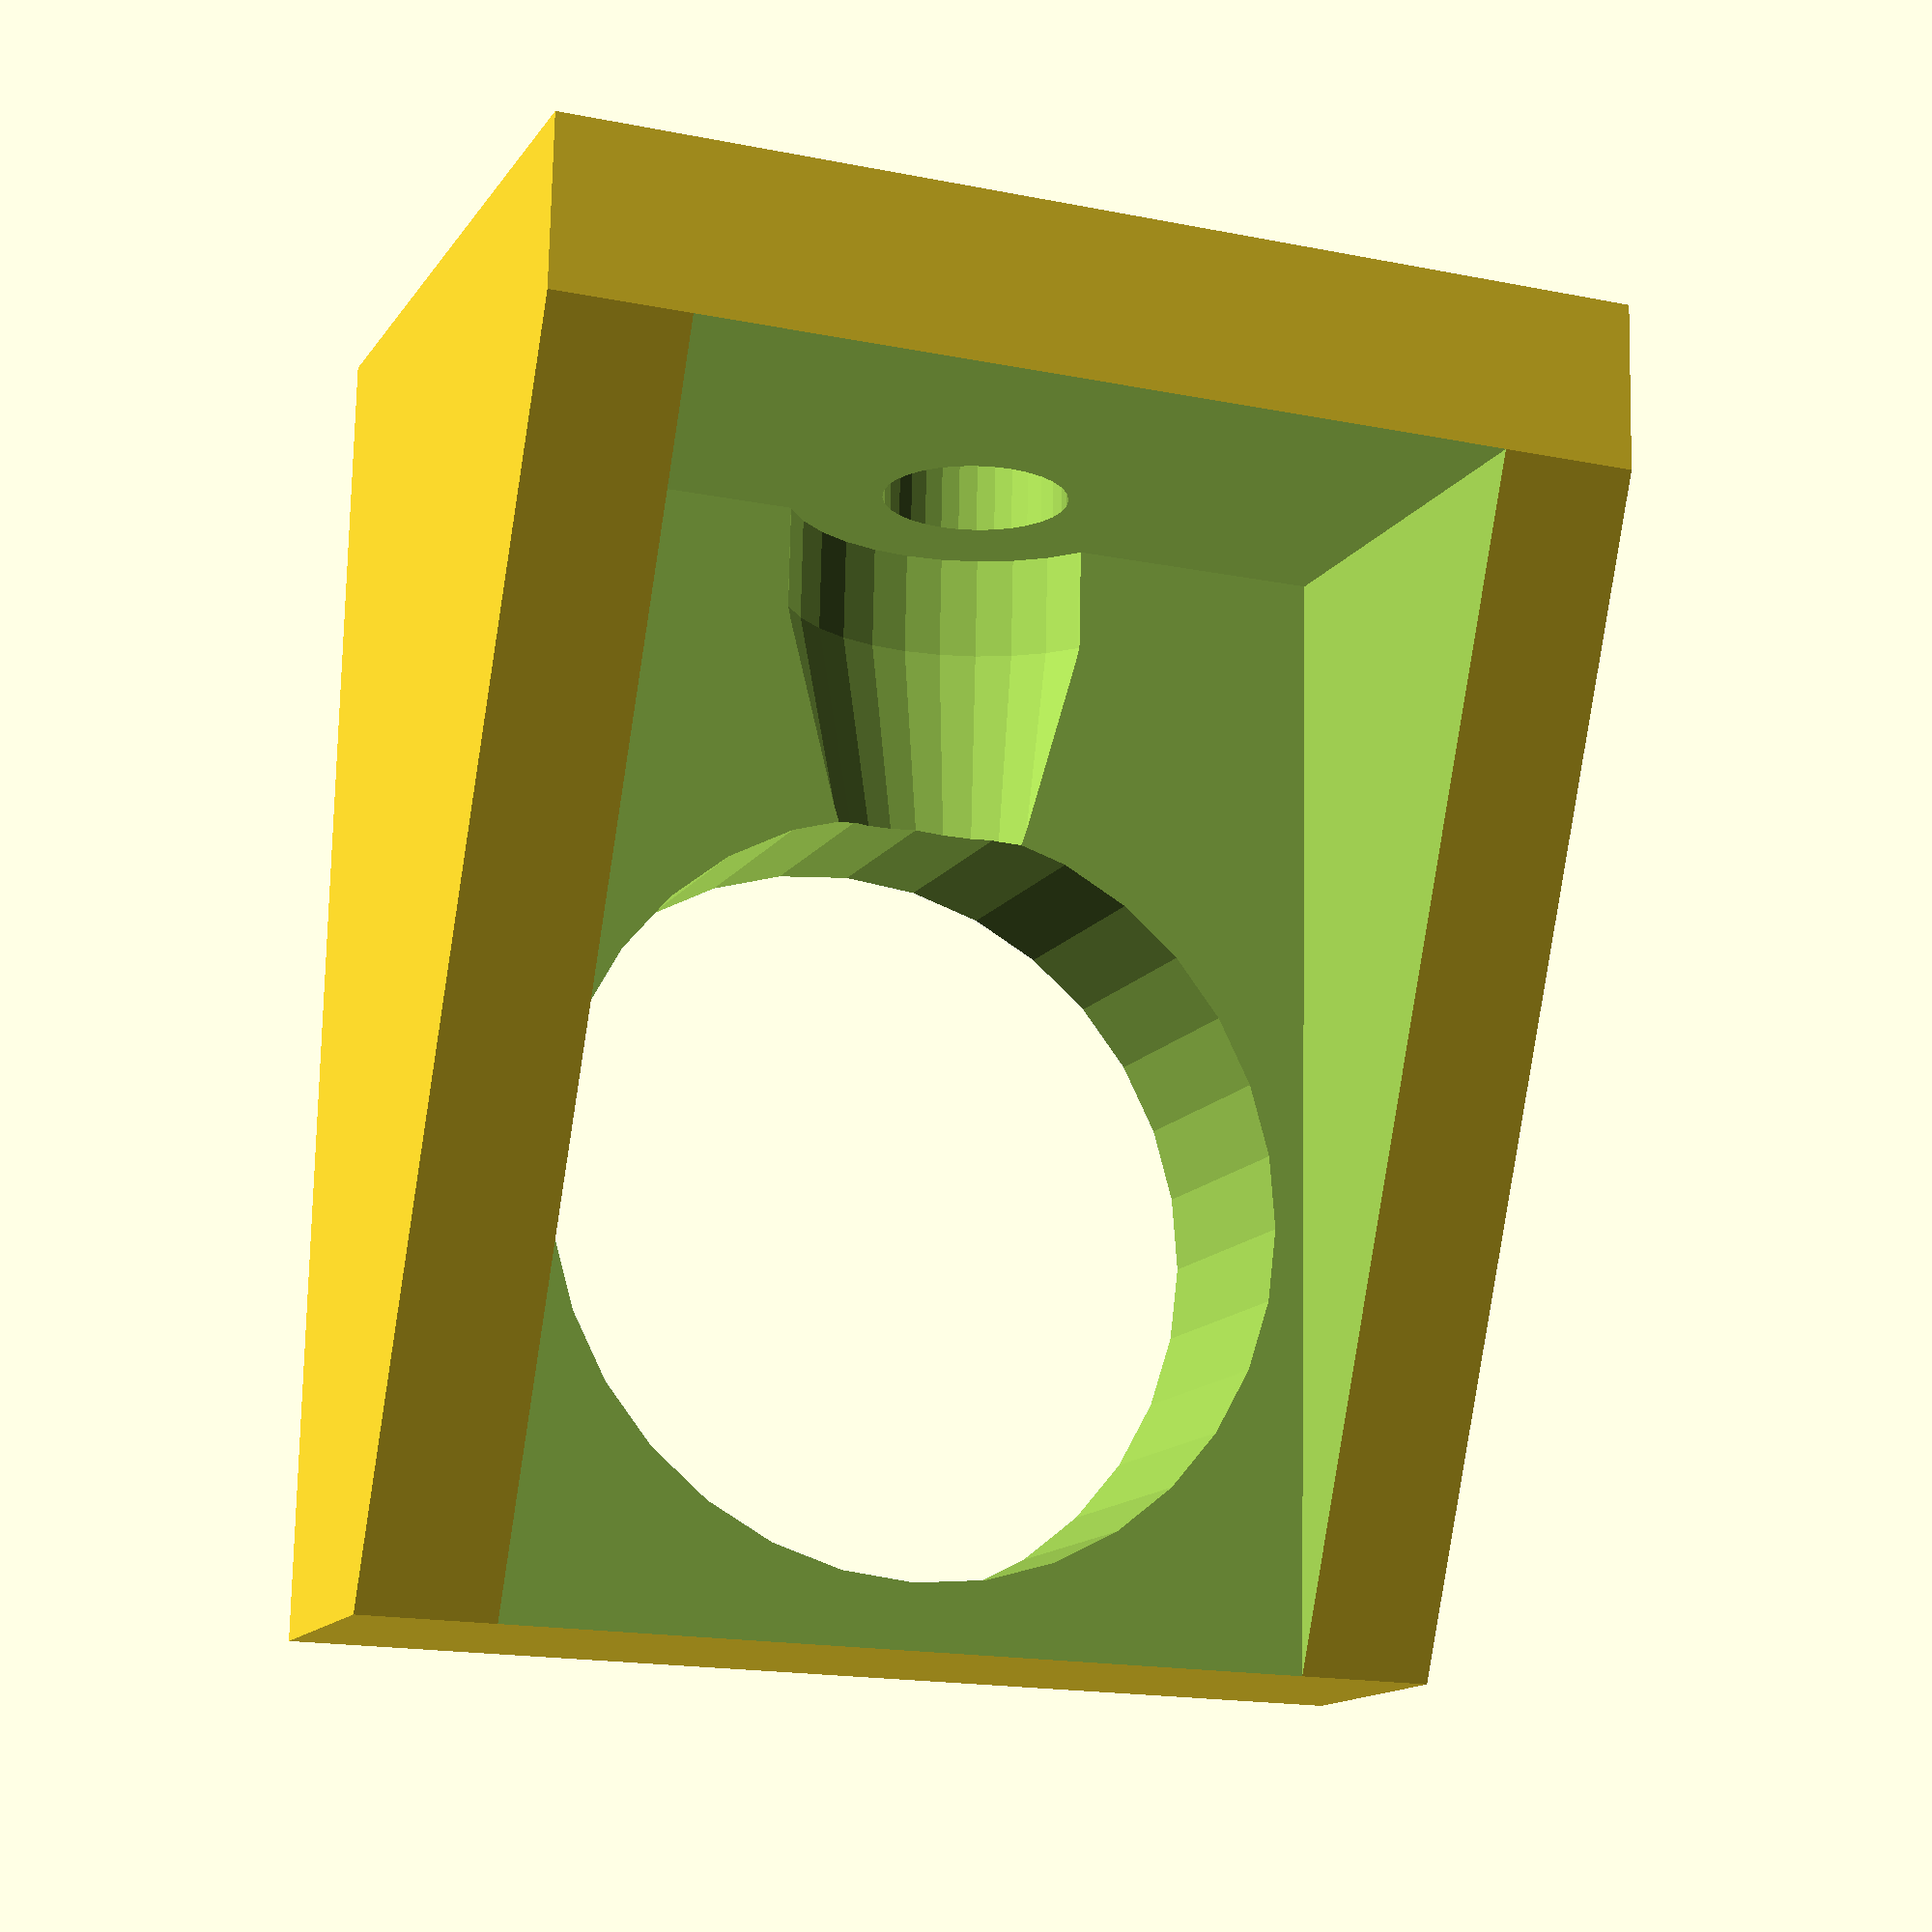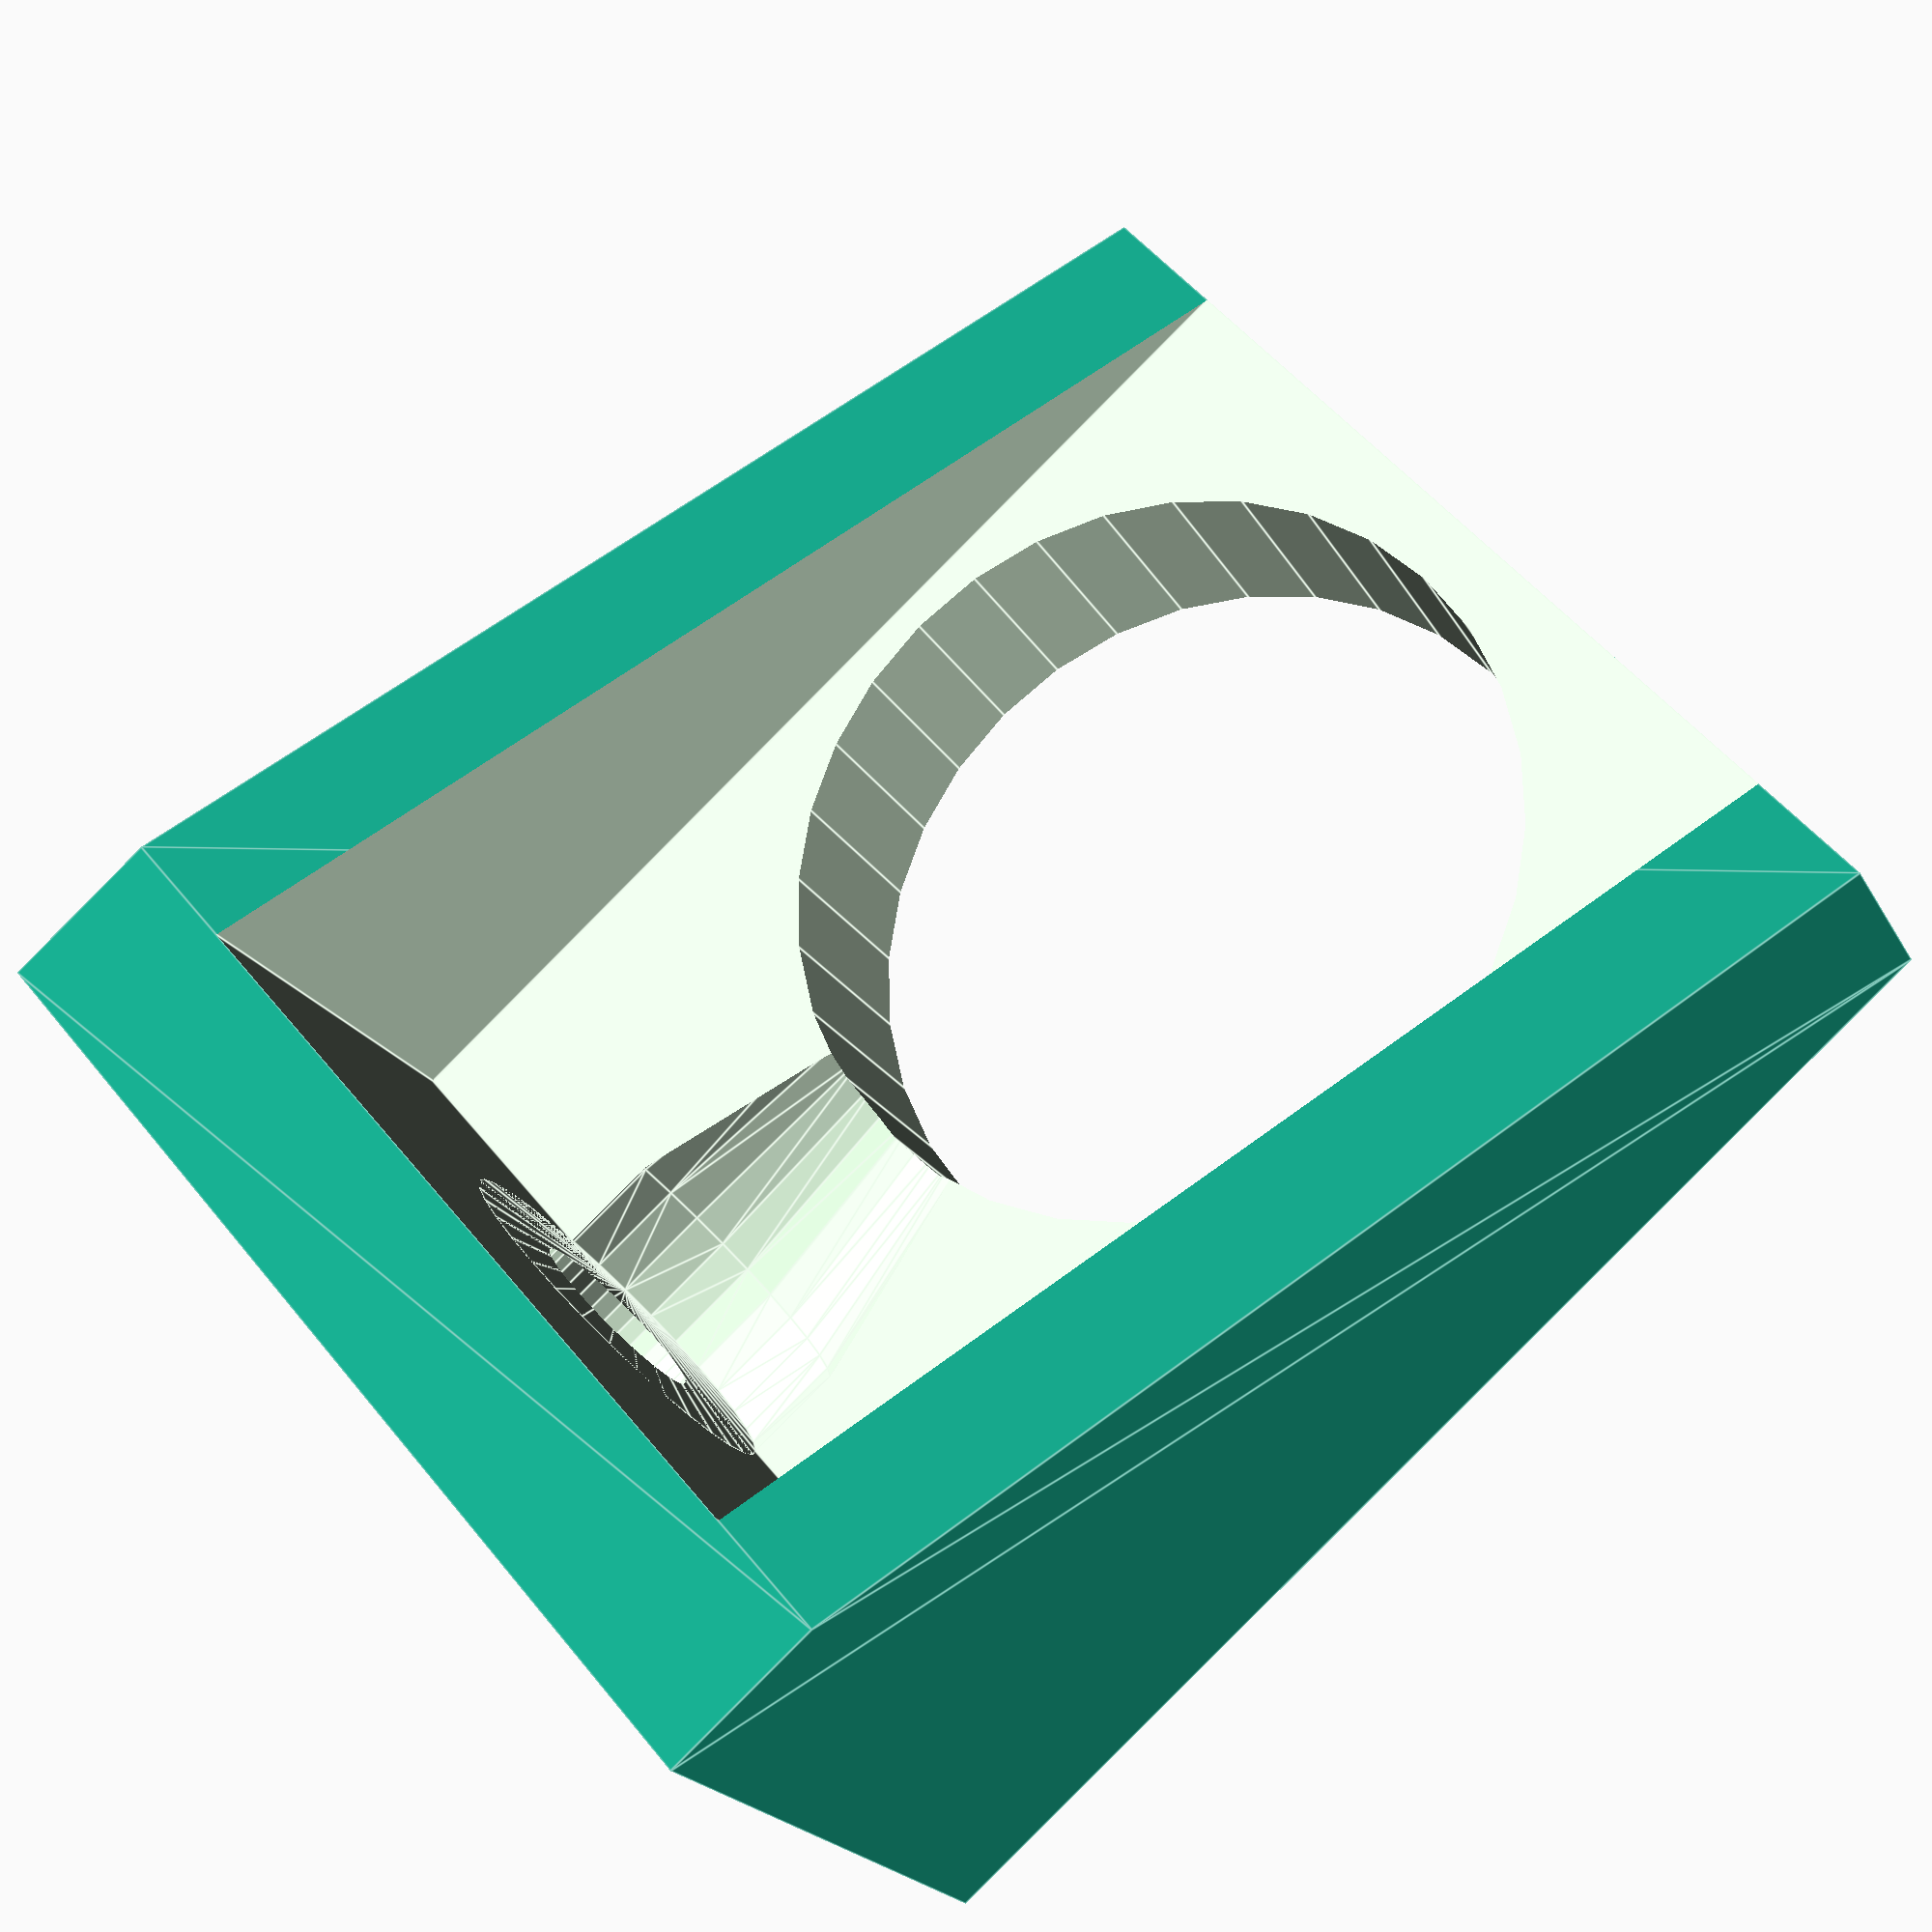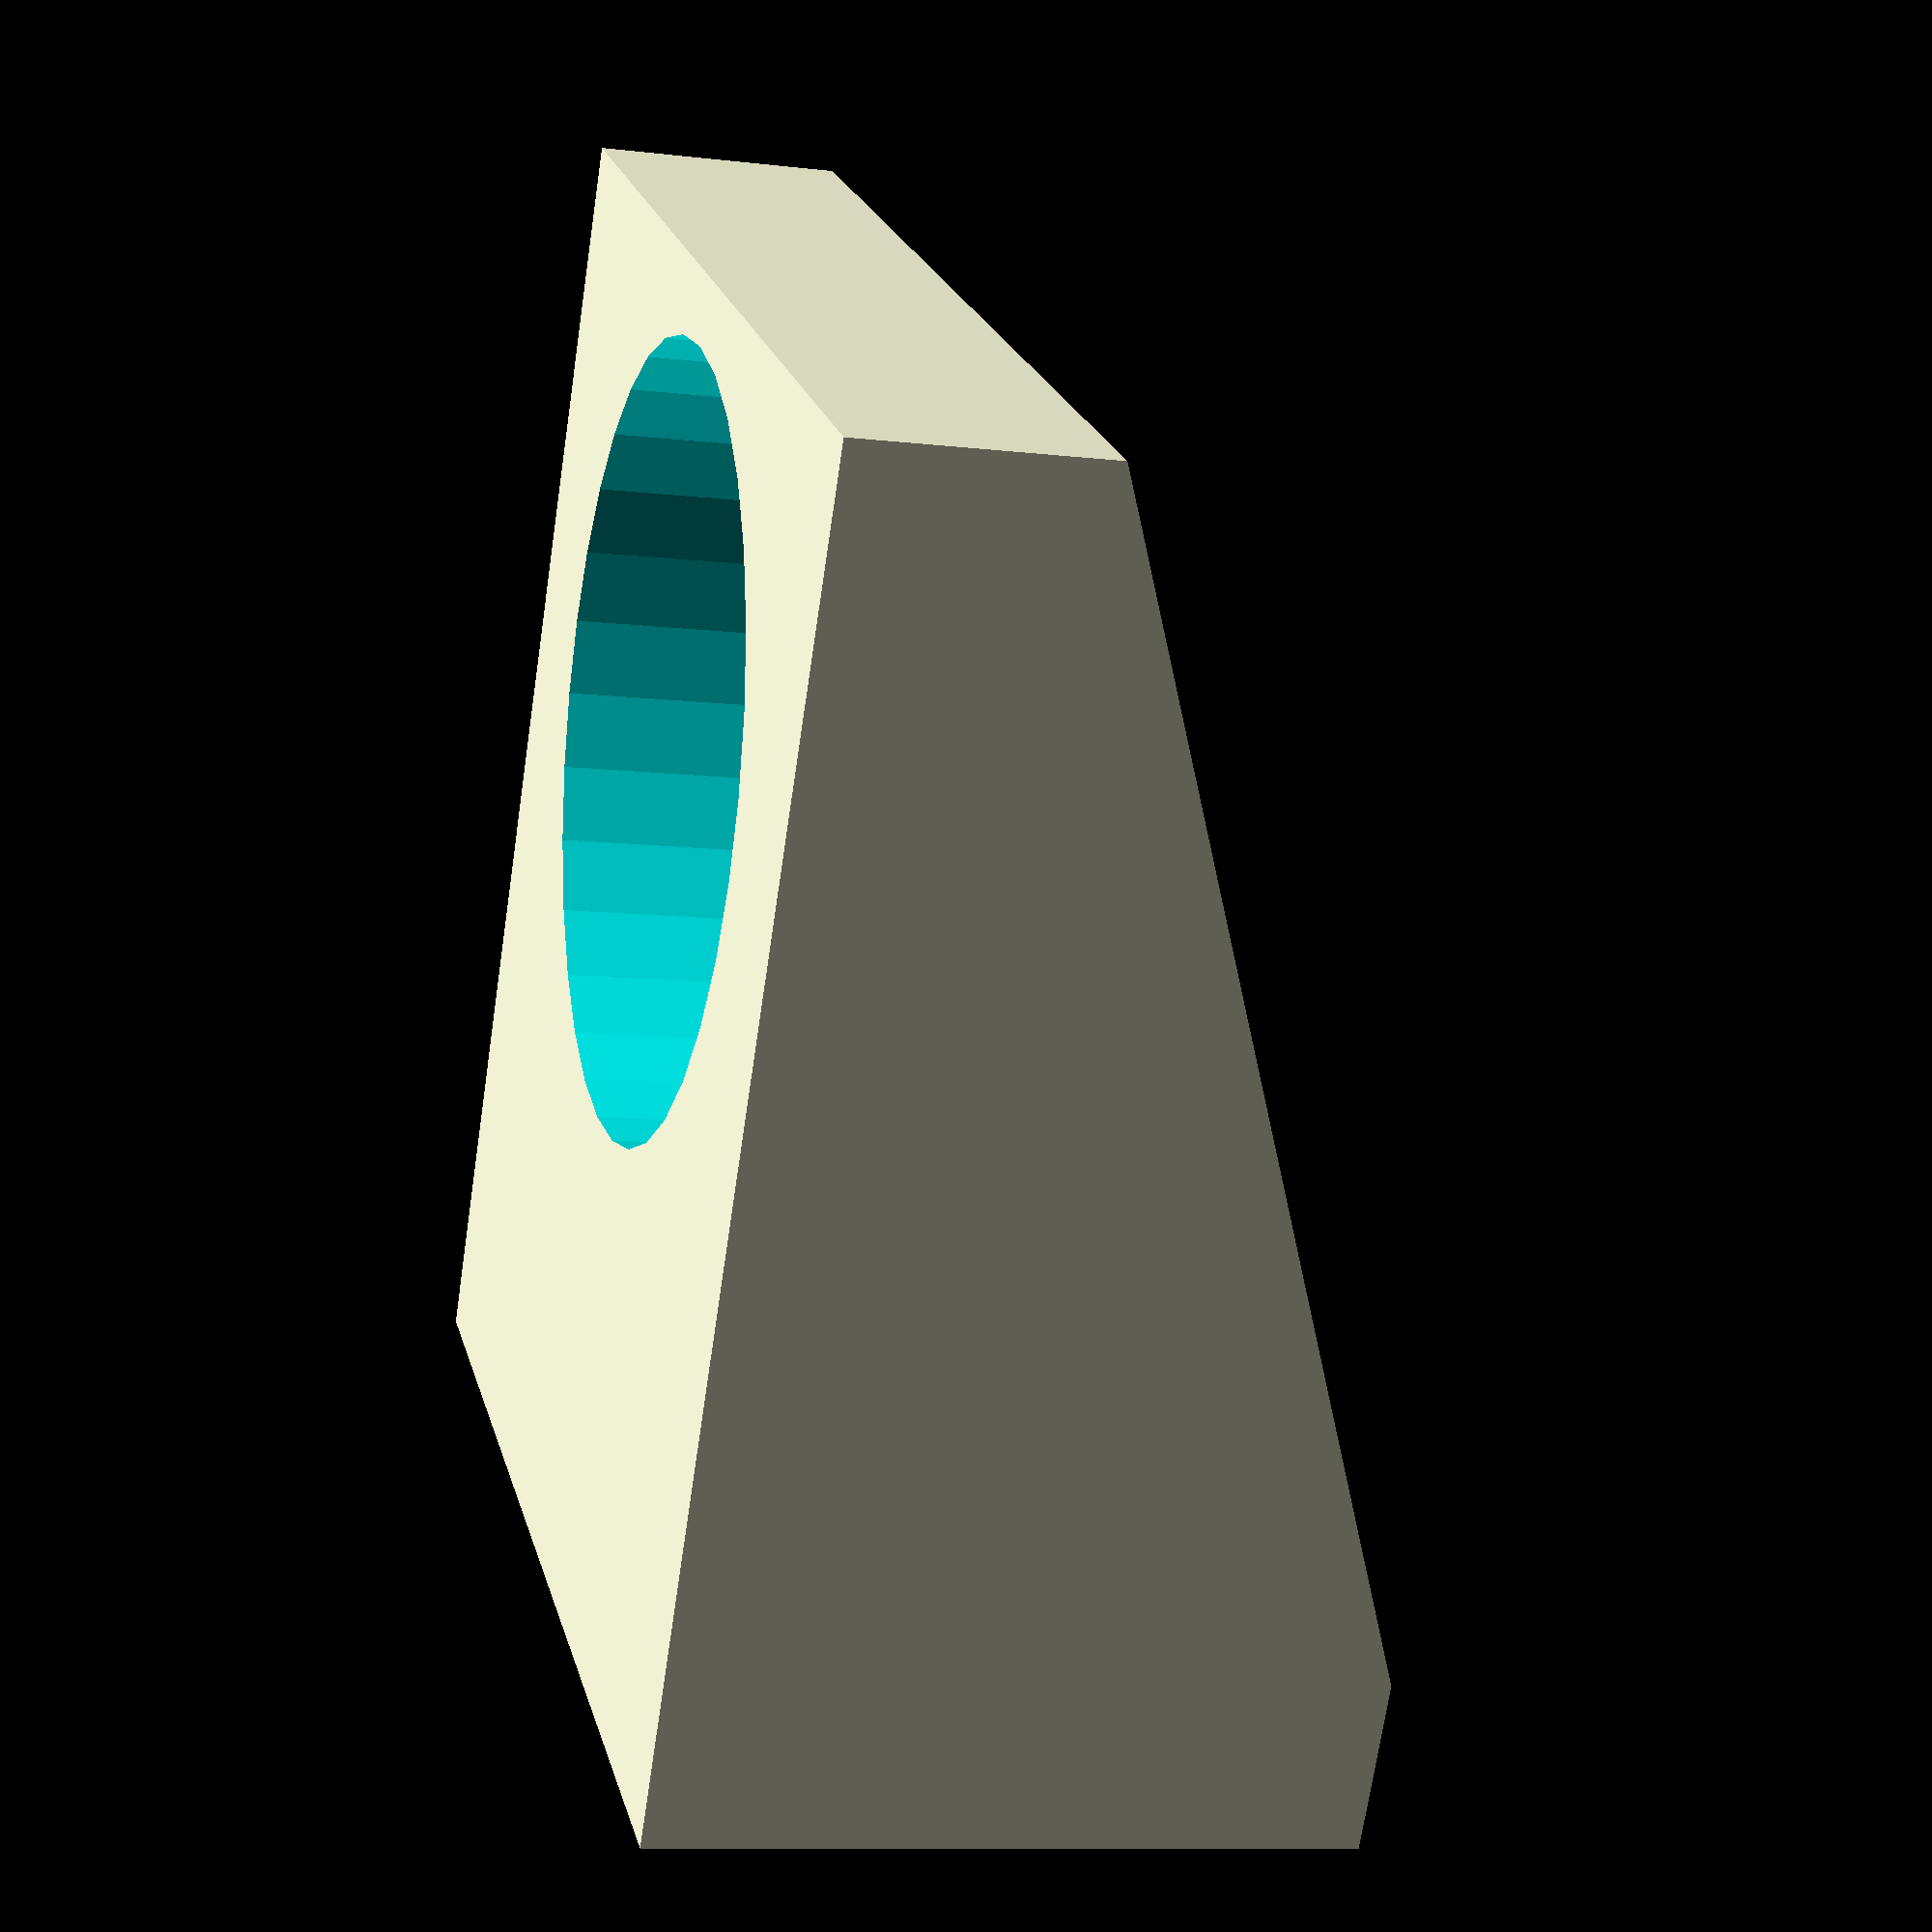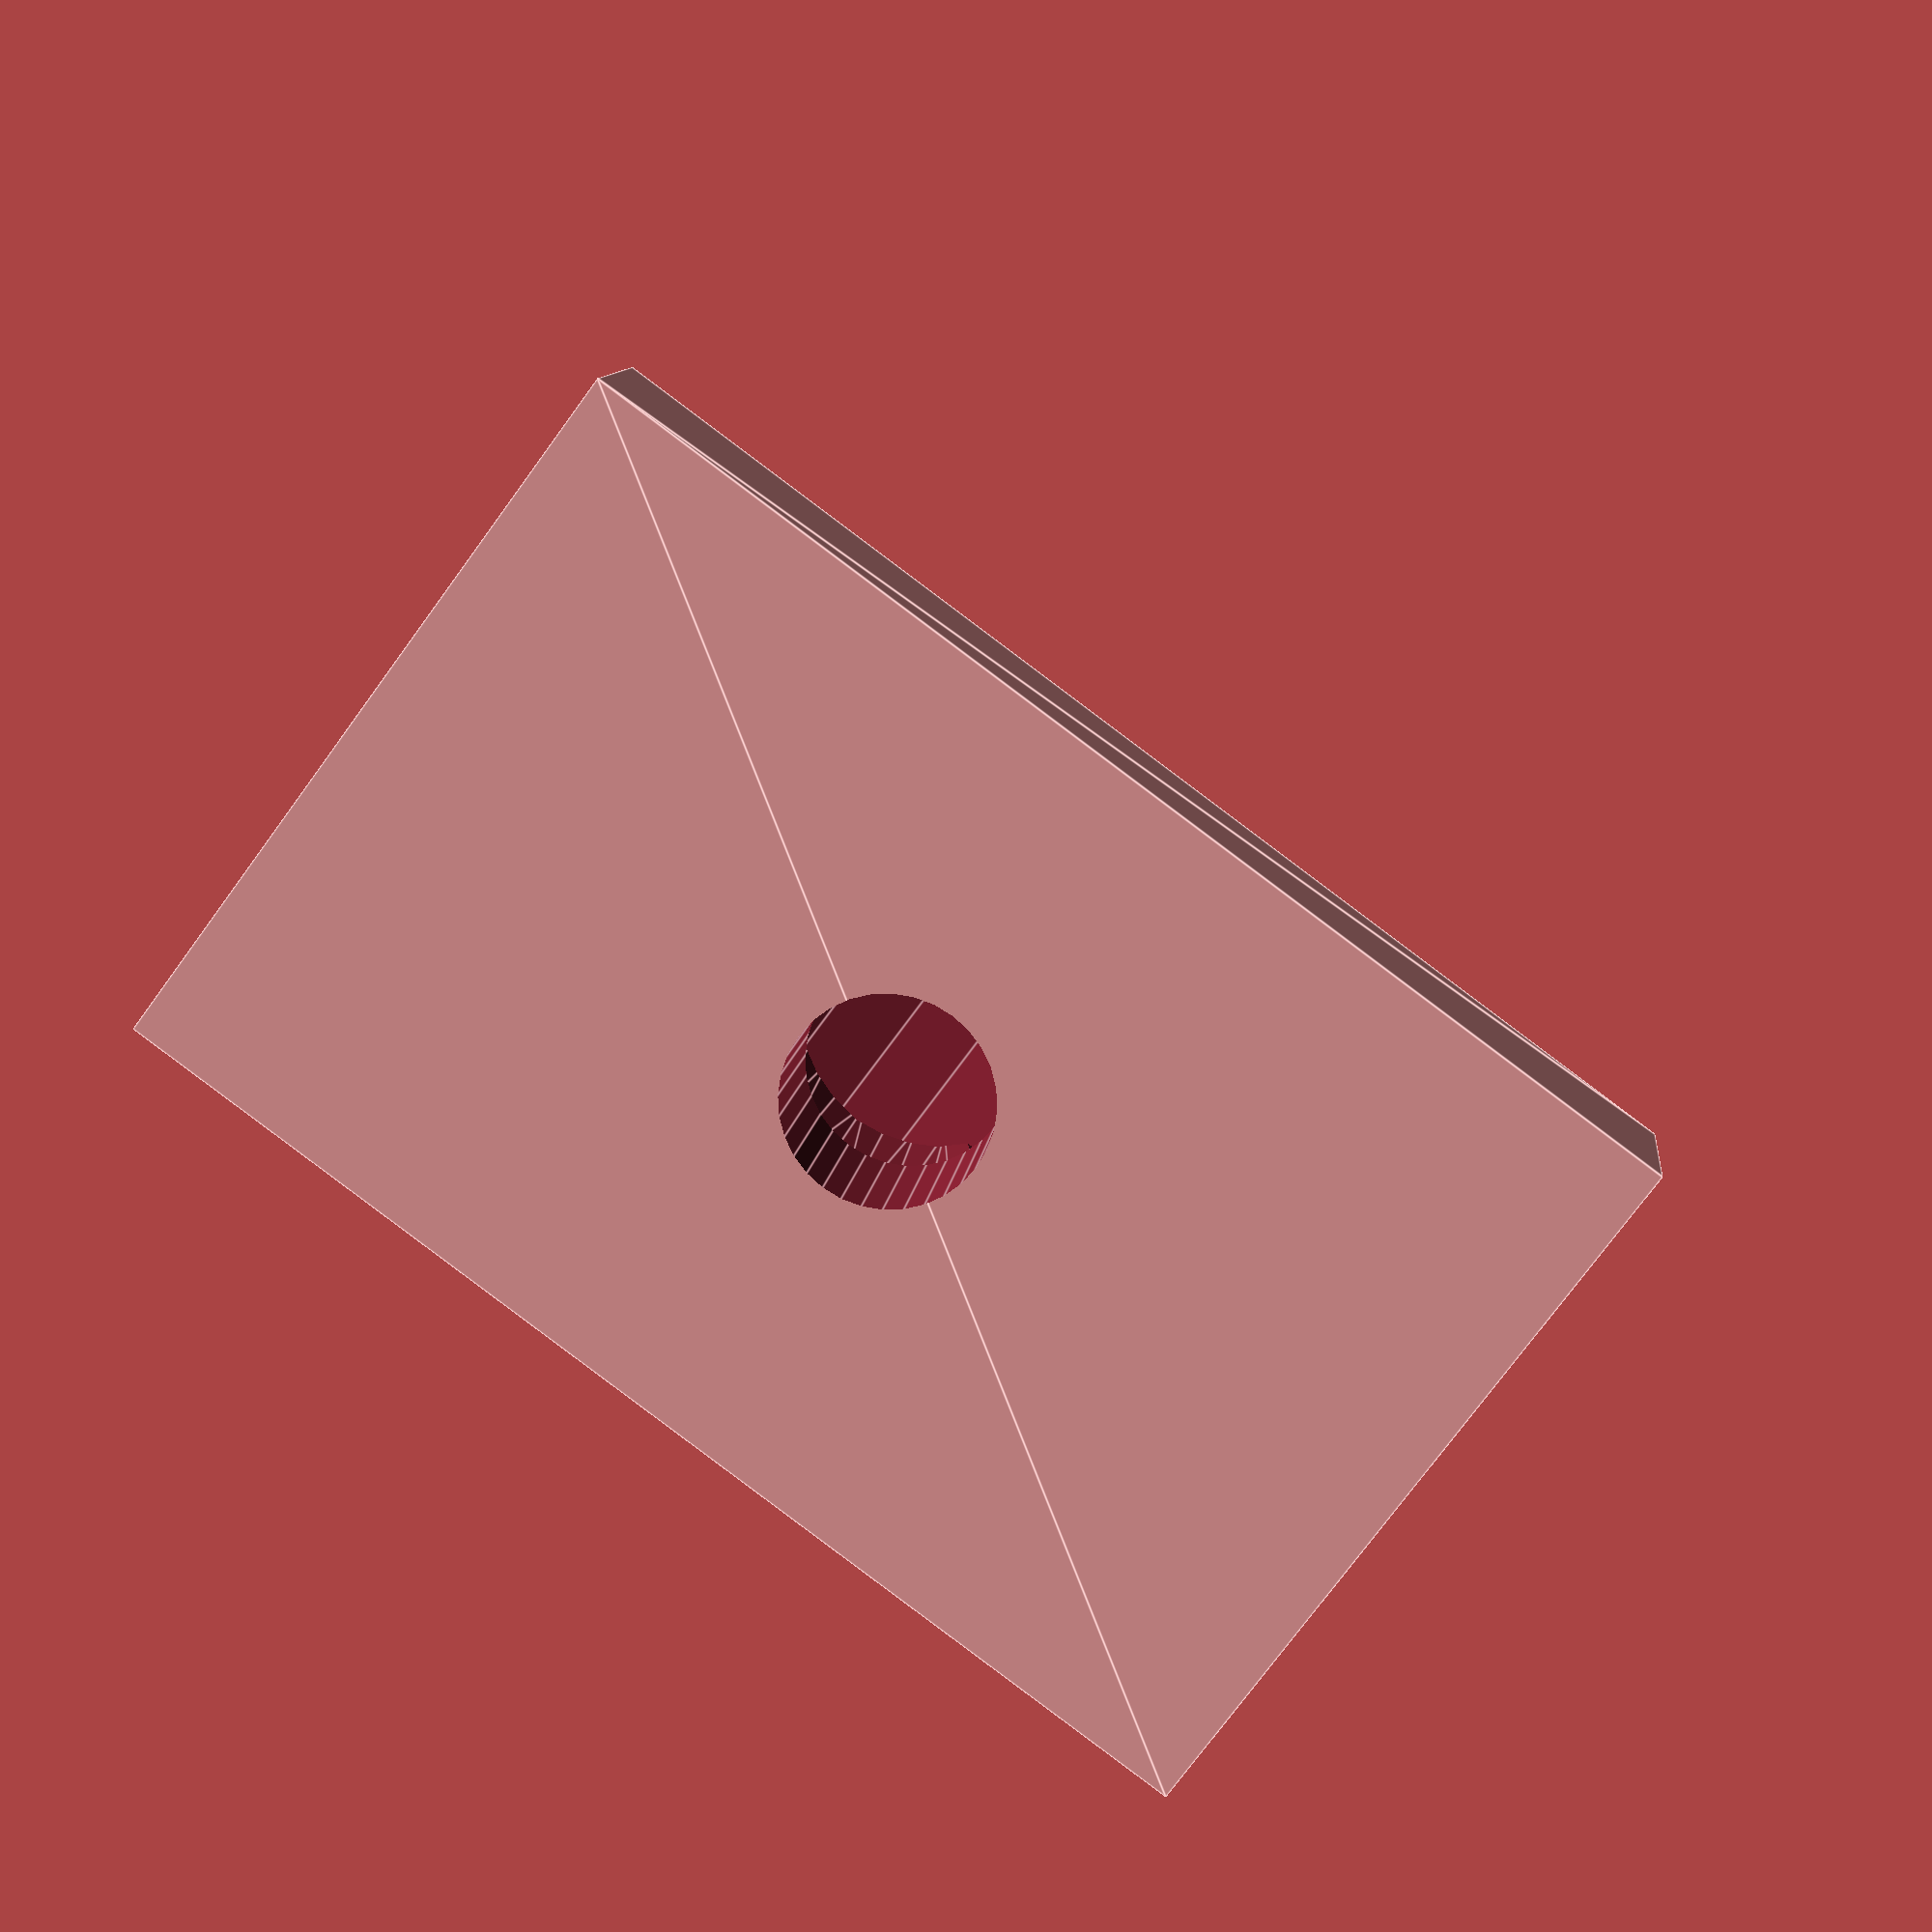
<openscad>
$fn=32;

mgn12h=13;
zconnh=12;
c=mgn12h+zconnh;
bearingd=24;
nemah=31;

l=bearingd/2+c;

difference() {
    union() {
        difference() {
            hull() {
                translate([-bearingd/2-4,-bearingd/2-1,0]) cube([bearingd+8,l+1,7]);
                translate([-bearingd/2-4,c-5,0]) cube([bearingd+8,5,20]);
            }
            translate([-bearingd/2,-bearingd/2-1,7]) cube([bearingd, l-5+1, 30]);
        } 
    }
    
    // bearing
    translate([0,0,-1]) {
        cylinder(d=22.2,h=10);
    }
    

    
    translate([0,c-6,10]) rotate([-90,0,0]) cylinder(d=5.4,h=10);
    hull() {
        translate([0,c-5,10]) rotate([90,0,0]) cylinder(d=11,h=3);
        translate([0,c-5,10]) rotate([90,0,0]) cylinder(d=8,h=10);
    }
}
</openscad>
<views>
elev=194.1 azim=181.2 roll=201.8 proj=p view=solid
elev=201.0 azim=49.3 roll=158.4 proj=p view=edges
elev=190.3 azim=328.8 roll=286.6 proj=p view=wireframe
elev=75.6 azim=187.2 roll=323.8 proj=p view=edges
</views>
